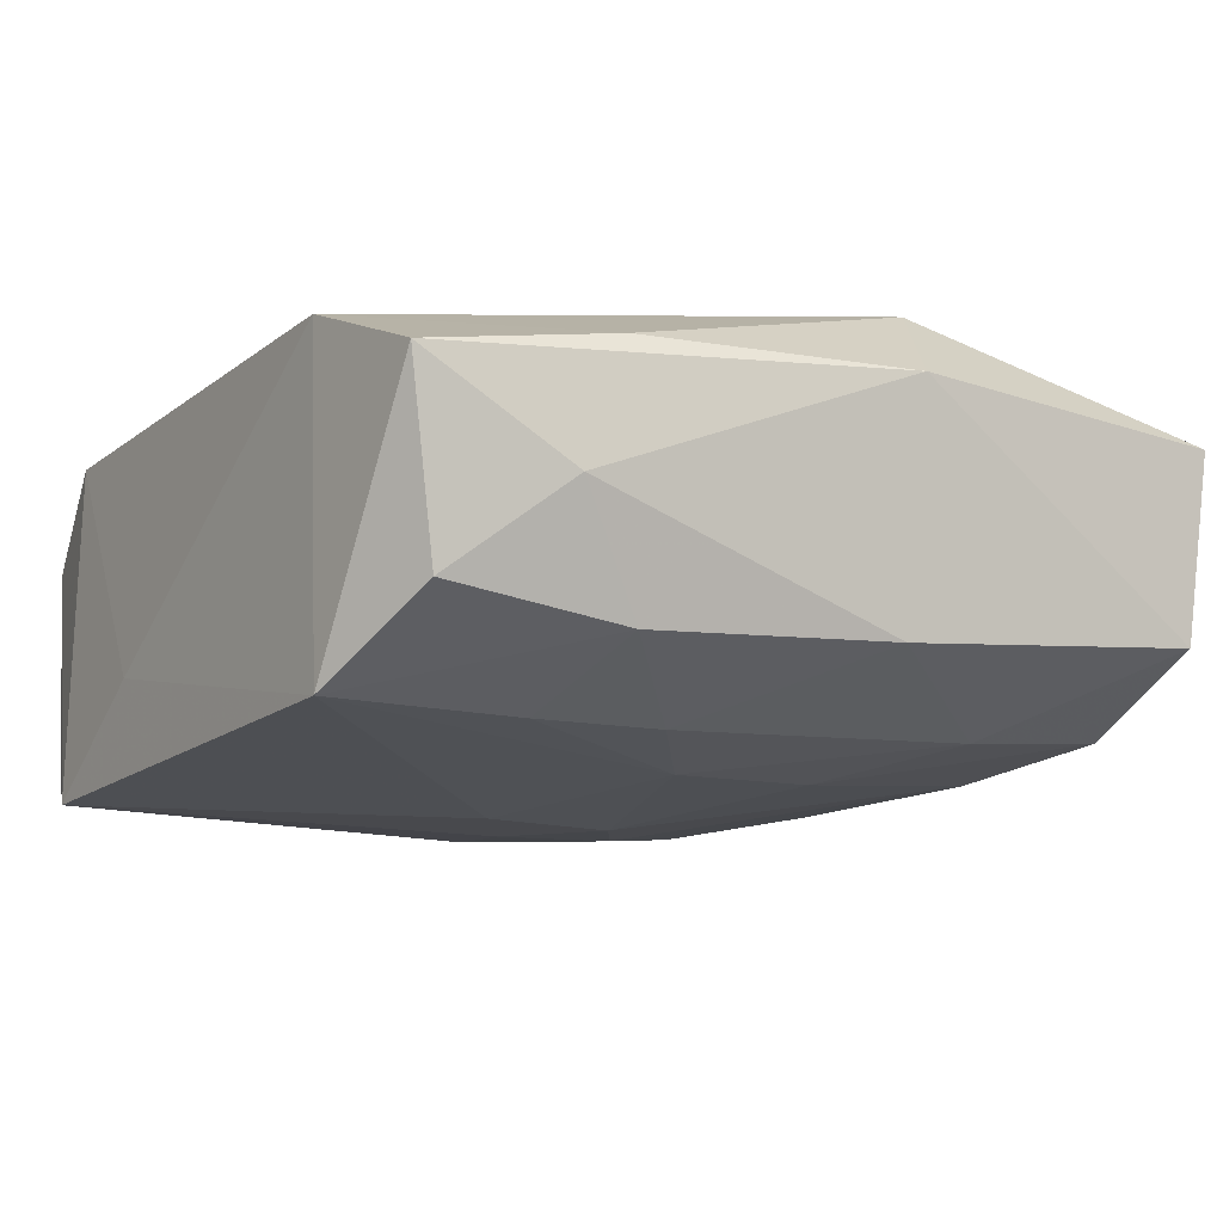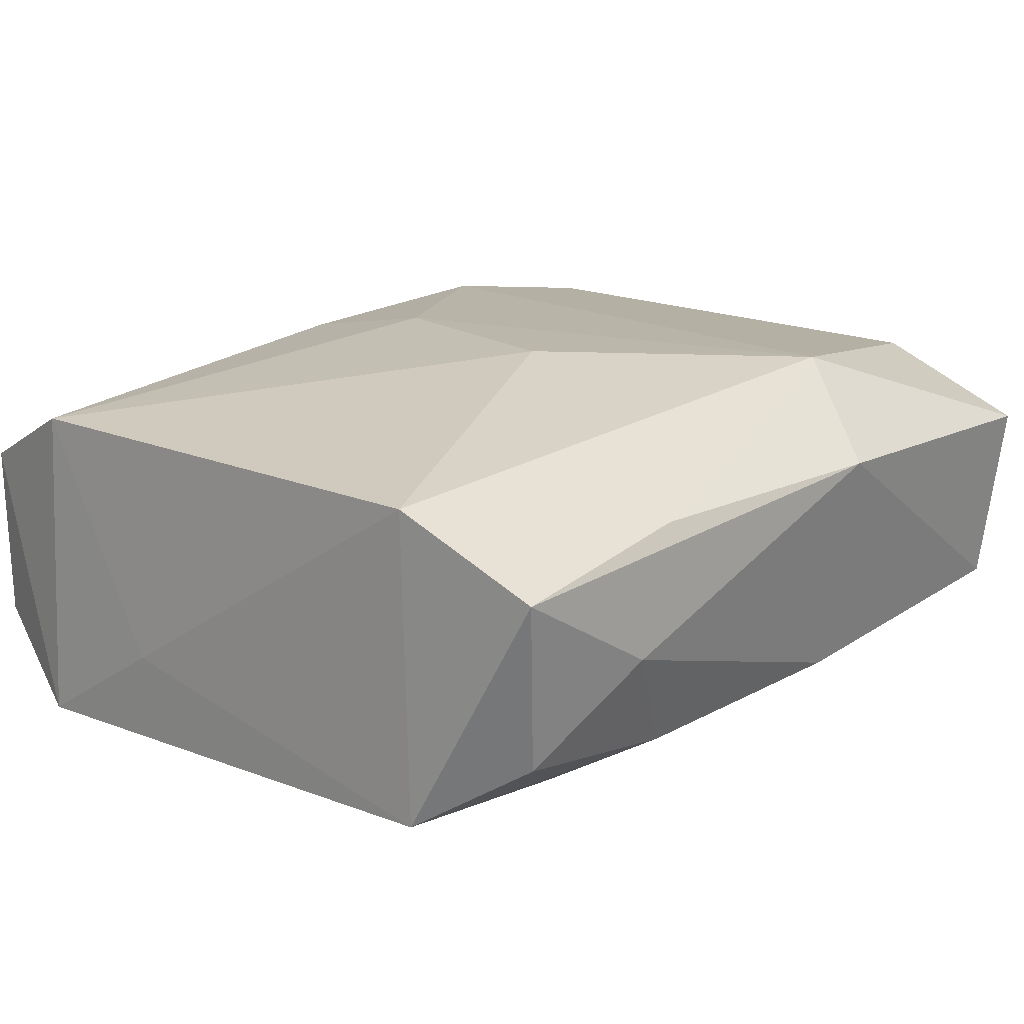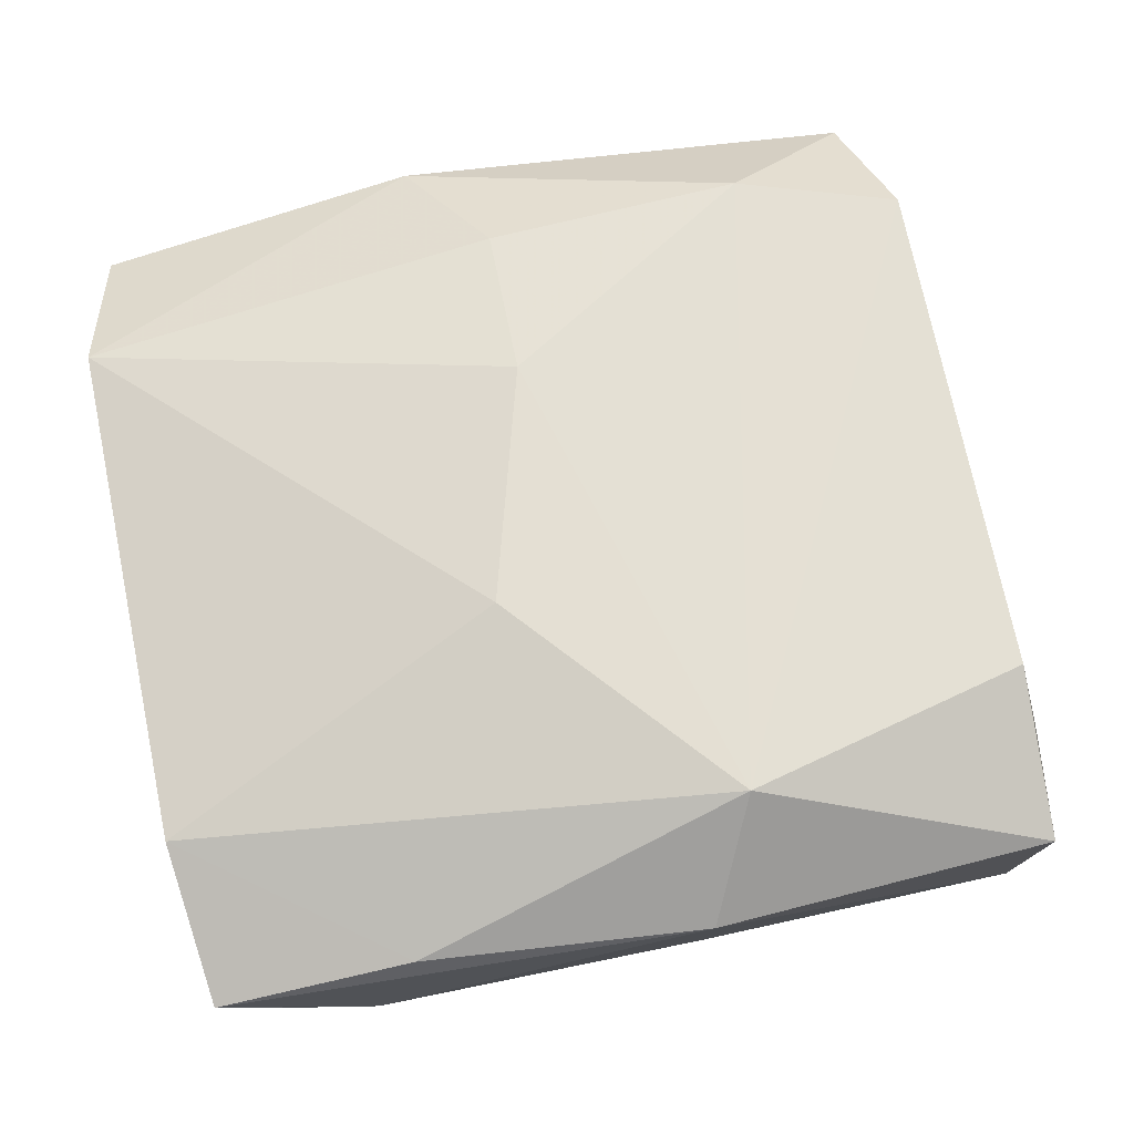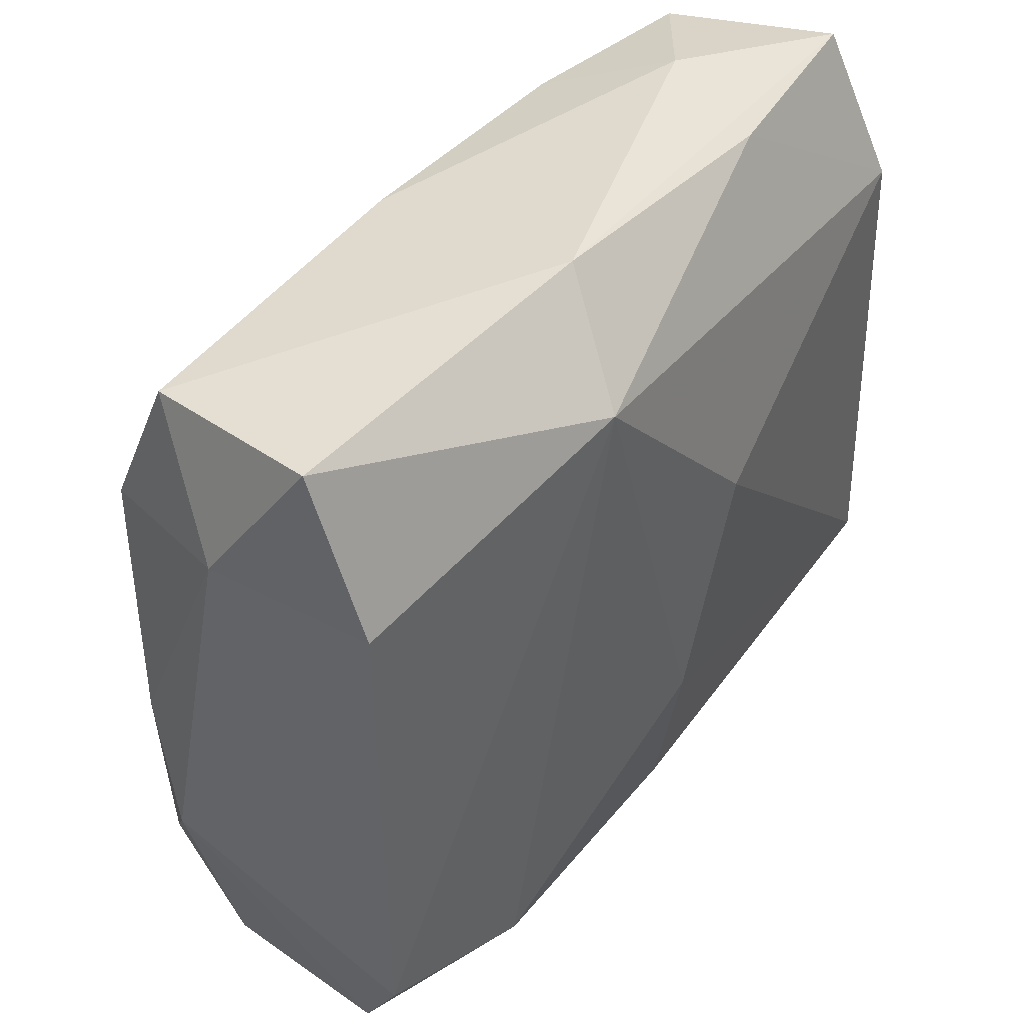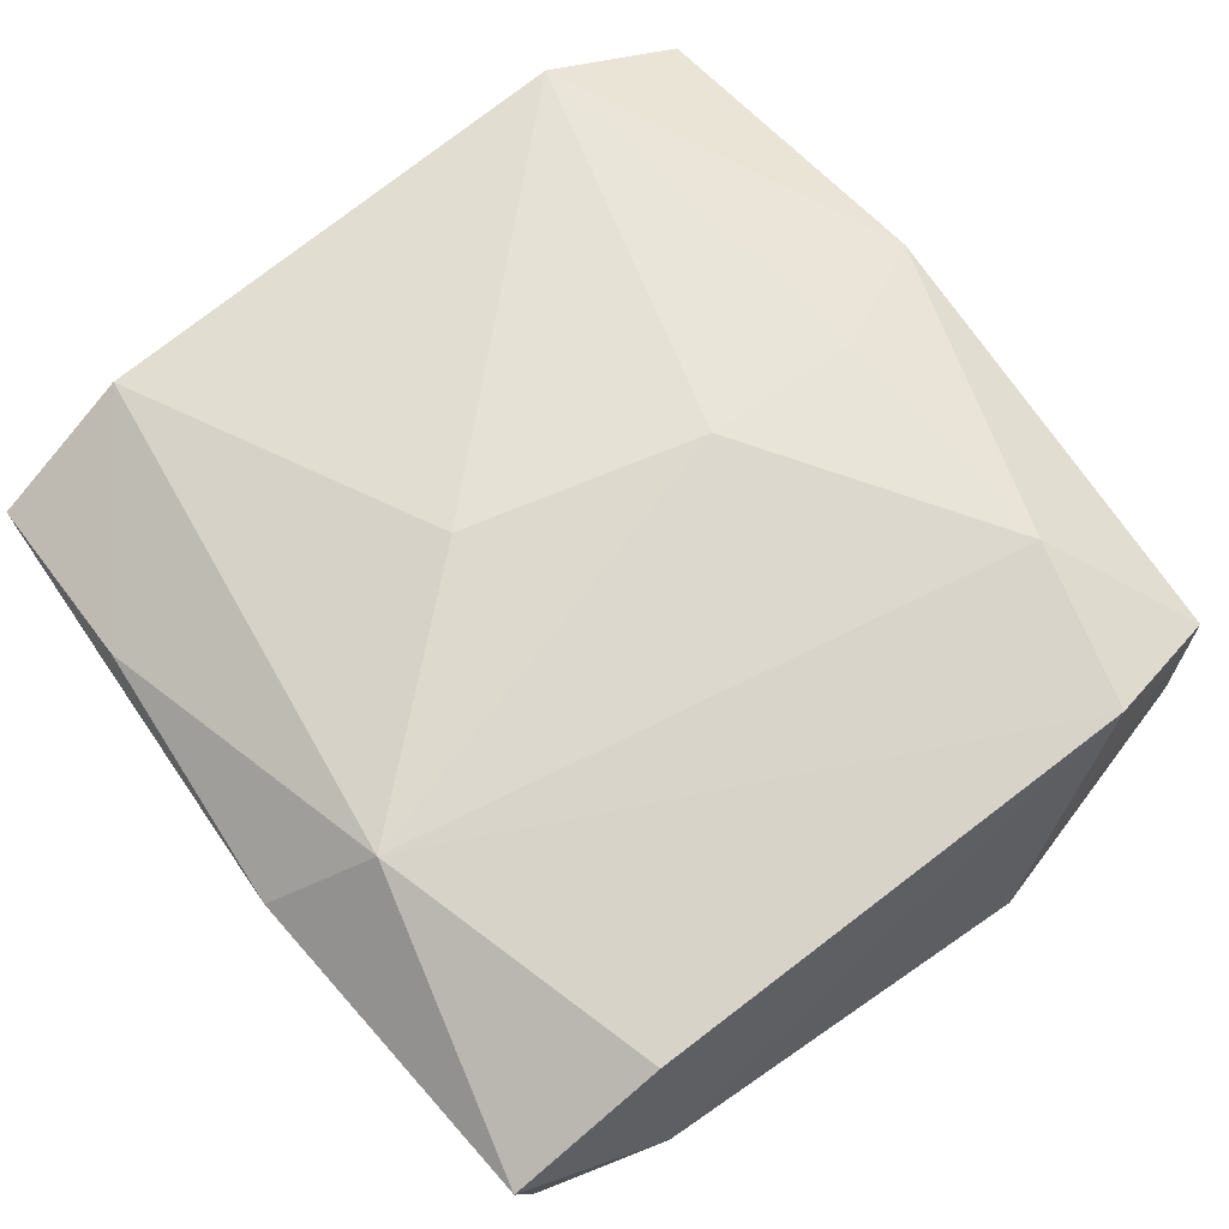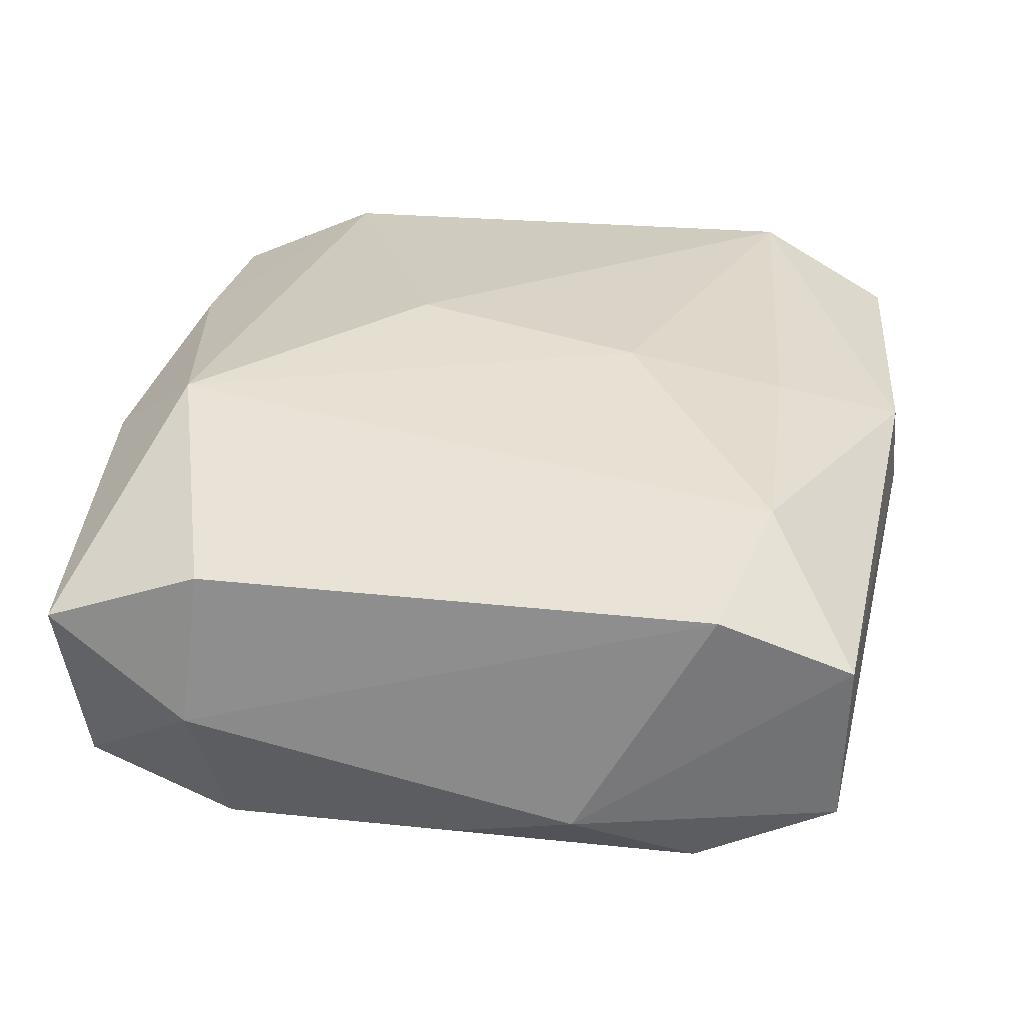
<metadata>
{"format":"obj","ext":"obj","renderer":"f3d","projection":"perspective","resolution":1024,"background":"white","views":[{"elev":-15.2,"azim":149.4,"up":"+Z"},{"elev":14.7,"azim":132.4,"up":"+Z"},{"elev":67.0,"azim":168.8,"up":"+Z"},{"elev":45.3,"azim":-49.2,"up":"+Y"},{"elev":71.0,"azim":-128.0,"up":"+Z"},{"elev":36.6,"azim":-81.4,"up":"+Z"}]}
</metadata>
<code>
v 0.007829 -0.02826 -0.0002797
v -0.02327 0.006649 -0.01045
v 0.003167 -0.007059 -0.01402
v 0.006211 0.0182 -0.01231
v 0.01211 -0.02544 -0.008204
v 0.01461 0.01787 -0.01257
v 0.000584 -0.008322 0.01368
v 0.02379 0.02448 -0.007643
v 0.01659 0.02715 -0.001653
v 0.02671 0.01681 -0.01257
v 0.02551 -0.02649 -0.007332
v 0.004972 -0.02764 0.007561
v -0.02548 -0.02534 -0.004283
v 0.004937 0.007463 0.01368
v -0.0266 0.01592 -0.009001
v 0.01182 0.02457 -0.008799
v -0.02661 -0.01611 -0.008483
v -0.01668 -0.01873 -0.01059
v -0.004996 -0.02594 -0.006767
v -0.02509 -0.02541 0.007355
v -0.02581 0.02562 -0.005162
v -0.0008564 -0.01977 -0.01207
v 0.02805 -0.01696 0.009016
v 0.02805 -0.01805 -0.01262
v 0.02805 -0.007985 -0.006608
v 0.02747 0.0169 0.00828
v -0.005037 -0.00705 -0.01357
v -0.02862 -6.759e-05 -0.006695
v -0.02887 0.01782 0.001013
v 0.007497 -0.000209 -0.01439
v -0.01343 -0.0256 -0.006847
v 0.01371 0.02686 0.006578
v 0.0004703 -0.01903 0.0119
v -0.02648 0.02717 0.006921
v 0.02612 -0.02624 0.004709
v -0.007798 0.02223 0.01338
v -0.03 -0.008195 -0.00357
v 0.002032 0.01239 -0.01335
v -0.008602 0.01054 -0.01255
v -0.01564 0.01731 -0.01051
v -0.01623 -0.01935 0.01304
v -0.02689 -0.01666 0.01191
v -0.004931 0.02556 -0.007537
v -0.004575 0.02856 0.007361
v 0.02637 0.02663 0.003899
v -0.0009549 -0.0002039 -0.01434
v -0.02649 0.01687 0.0112
f 44 21 34
f 22 31 18
f 31 22 5
f 16 8 10
f 37 42 29
f 29 34 21
f 47 29 42
f 34 29 47
f 18 31 13
f 13 17 18
f 37 17 13
f 13 31 1
f 28 17 37
f 37 29 28
f 18 17 2
f 11 5 22
f 43 40 21
f 43 21 44
f 9 43 44
f 8 16 9
f 16 43 9
f 10 8 45
f 45 26 10
f 32 26 45
f 8 9 45
f 44 32 45
f 45 9 44
f 6 16 10
f 10 38 6
f 33 12 23
f 23 7 33
f 41 33 7
f 12 33 41
f 34 47 36
f 36 41 7
f 36 47 42
f 42 41 36
f 44 34 36
f 36 26 32
f 36 32 44
f 1 12 20
f 20 13 1
f 12 41 20
f 20 41 42
f 20 42 37
f 37 13 20
f 46 2 39
f 39 38 46
f 40 38 39
f 17 28 15
f 15 2 17
f 15 29 21
f 15 28 29
f 21 40 15
f 40 39 15
f 15 39 2
f 30 3 46
f 46 38 30
f 30 38 10
f 27 22 18
f 27 3 22
f 46 3 27
f 27 2 46
f 18 2 27
f 24 11 22
f 22 3 24
f 3 30 24
f 24 30 10
f 23 12 35
f 35 24 23
f 11 24 35
f 35 12 1
f 1 11 35
f 31 5 19
f 5 11 19
f 1 31 19
f 19 11 1
f 4 43 16
f 16 6 4
f 40 43 4
f 4 38 40
f 4 6 38
f 26 36 14
f 14 36 7
f 23 26 14
f 14 7 23
f 10 26 25
f 25 24 10
f 25 26 23
f 23 24 25

</code>
